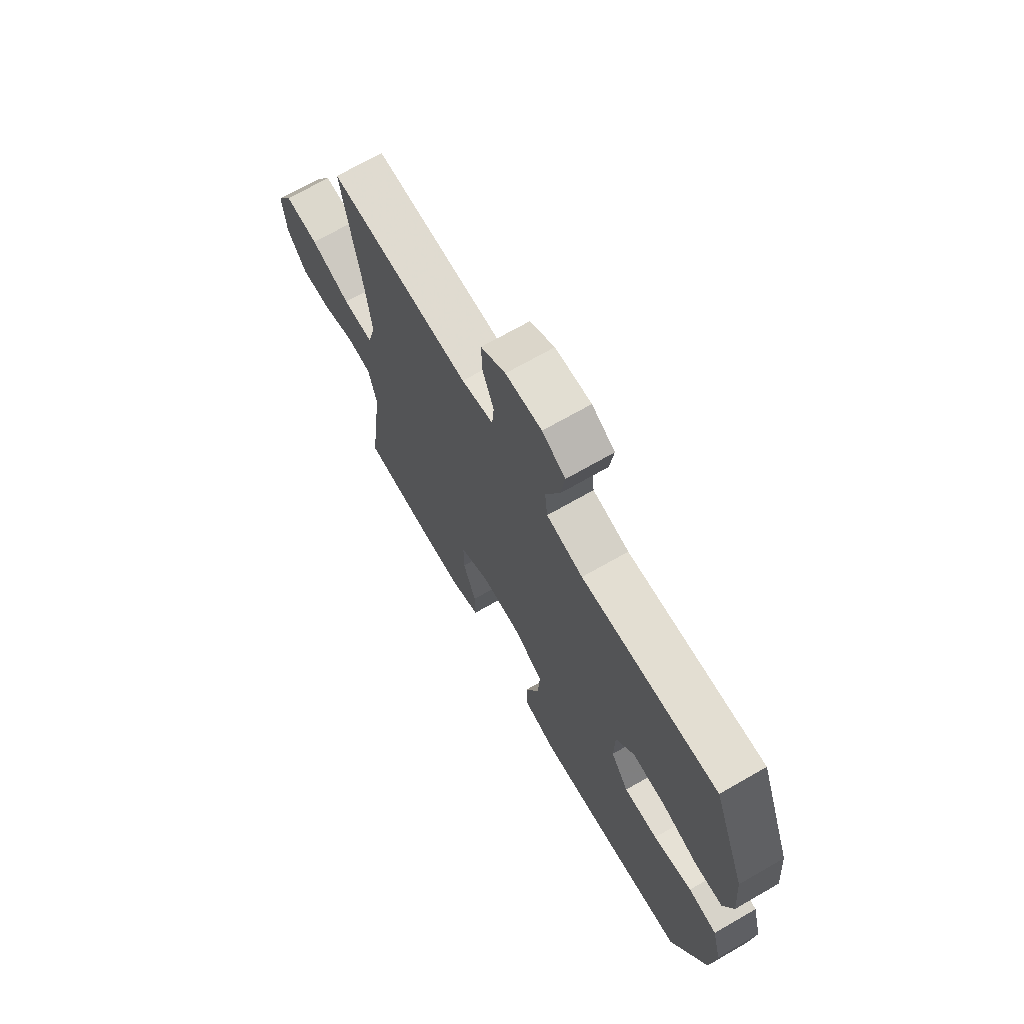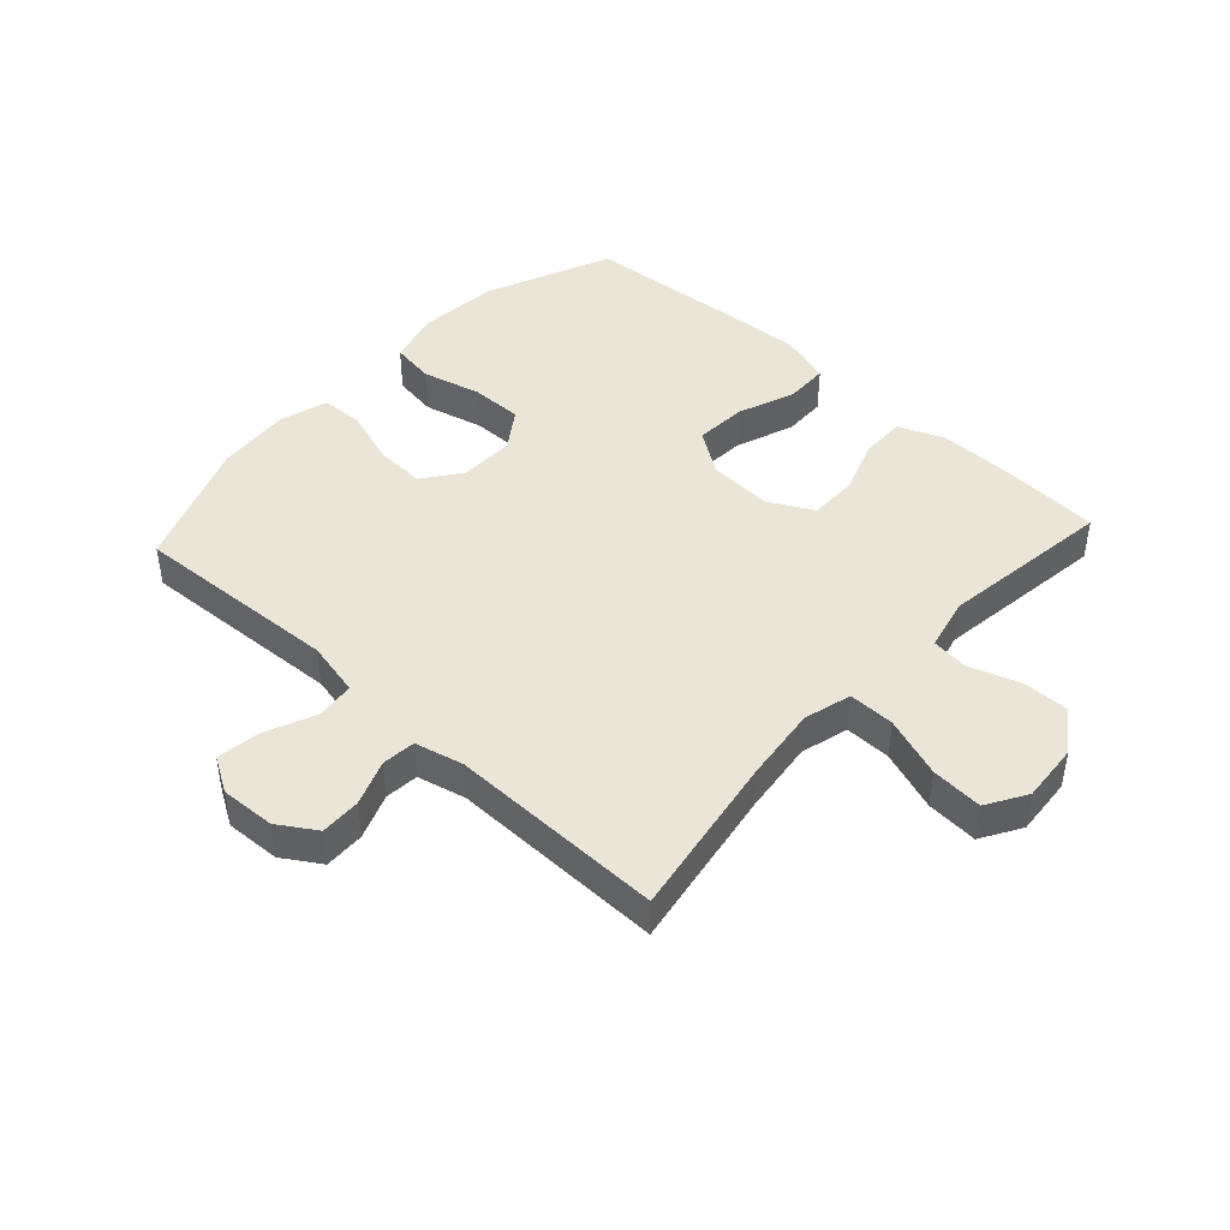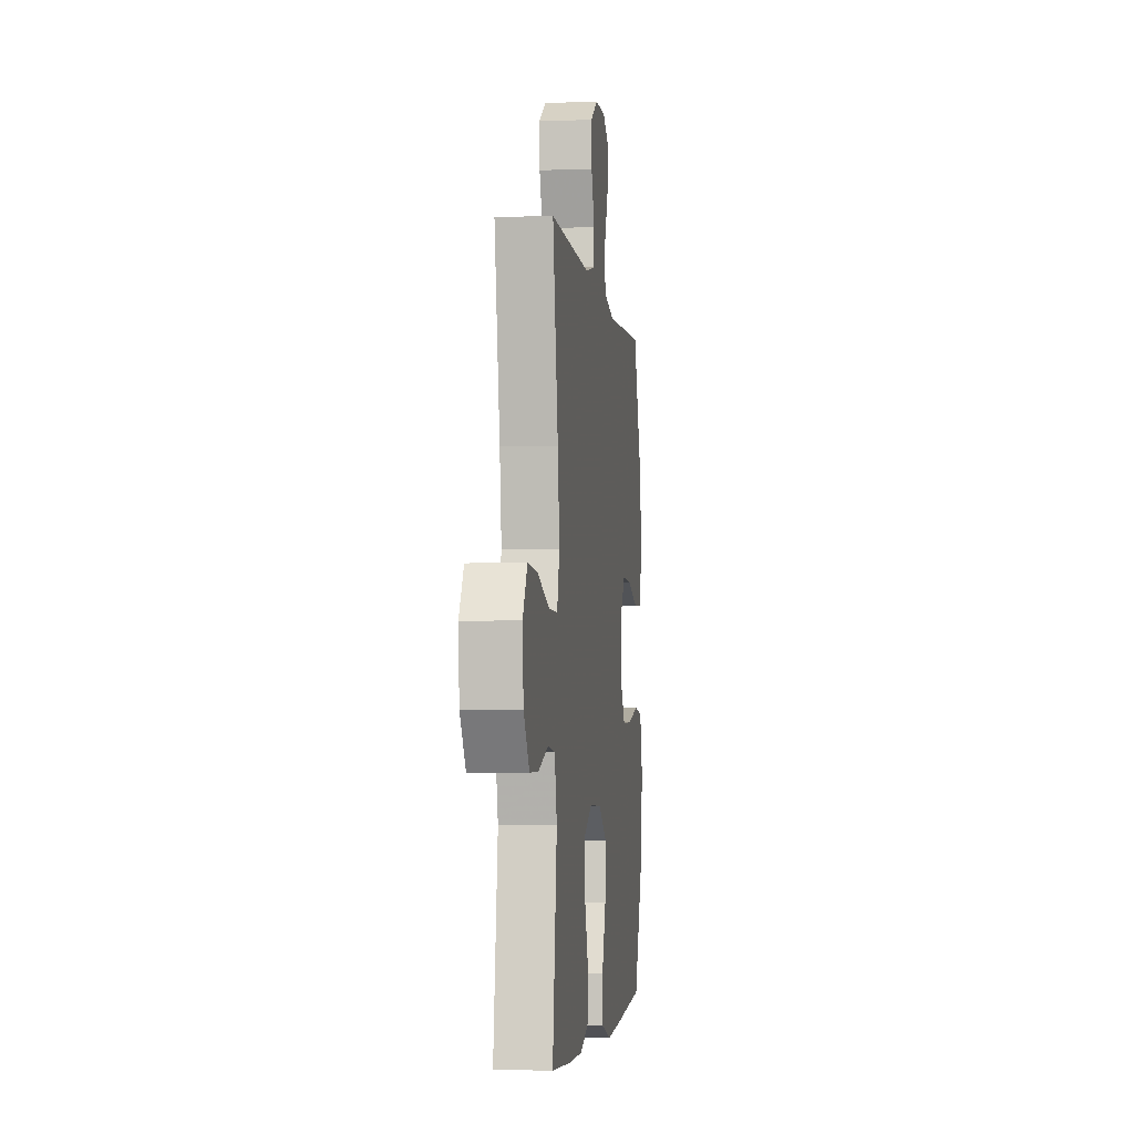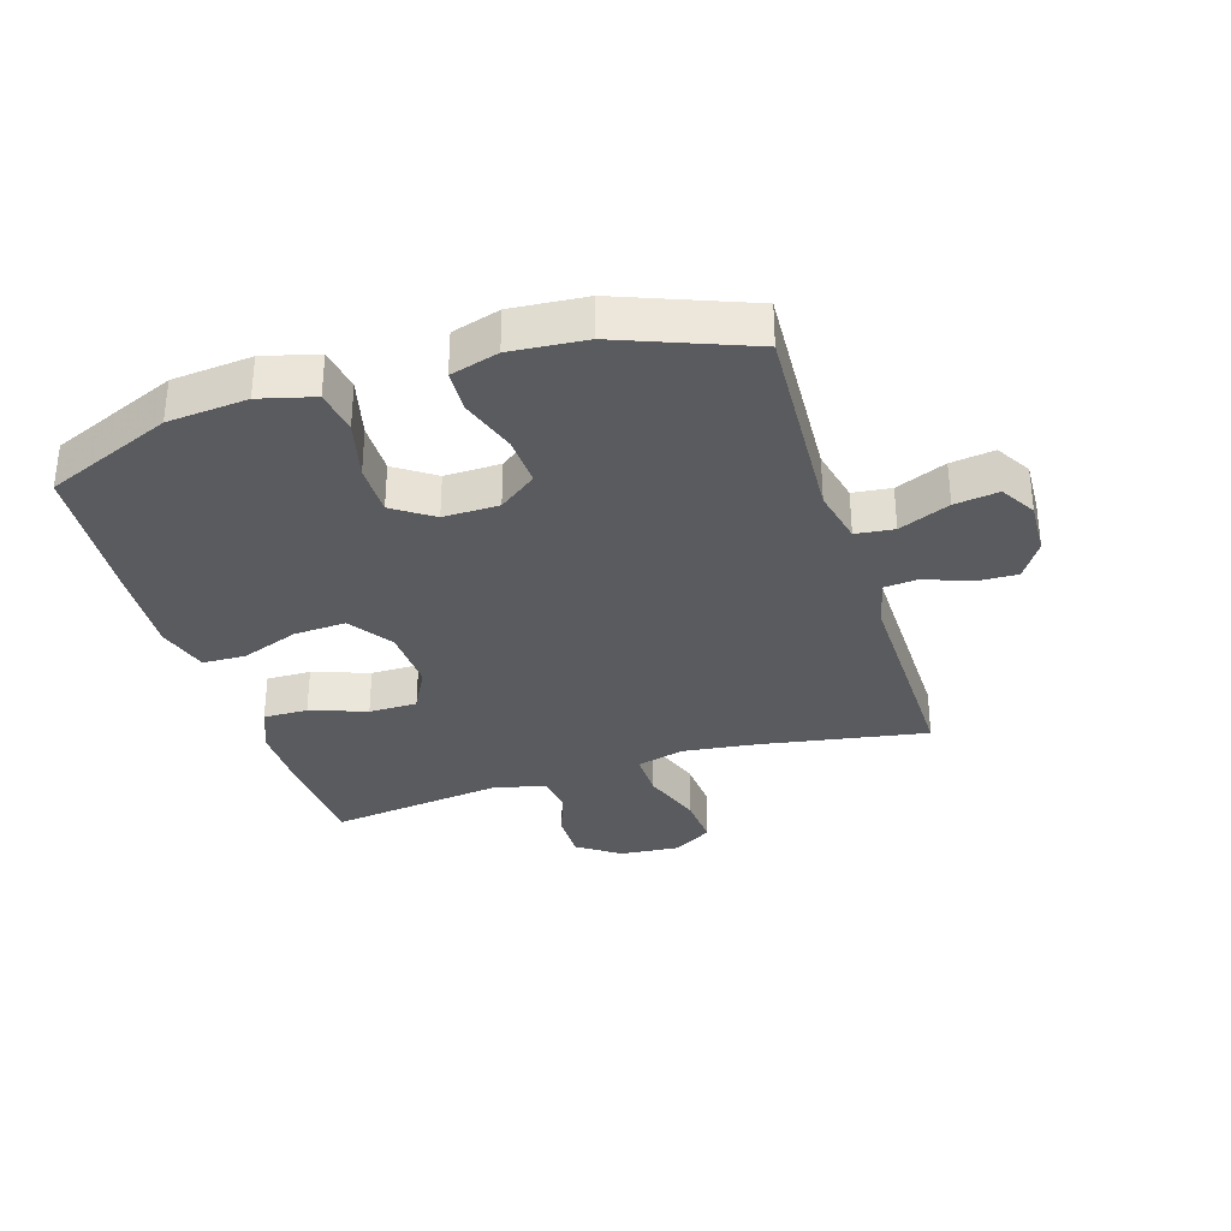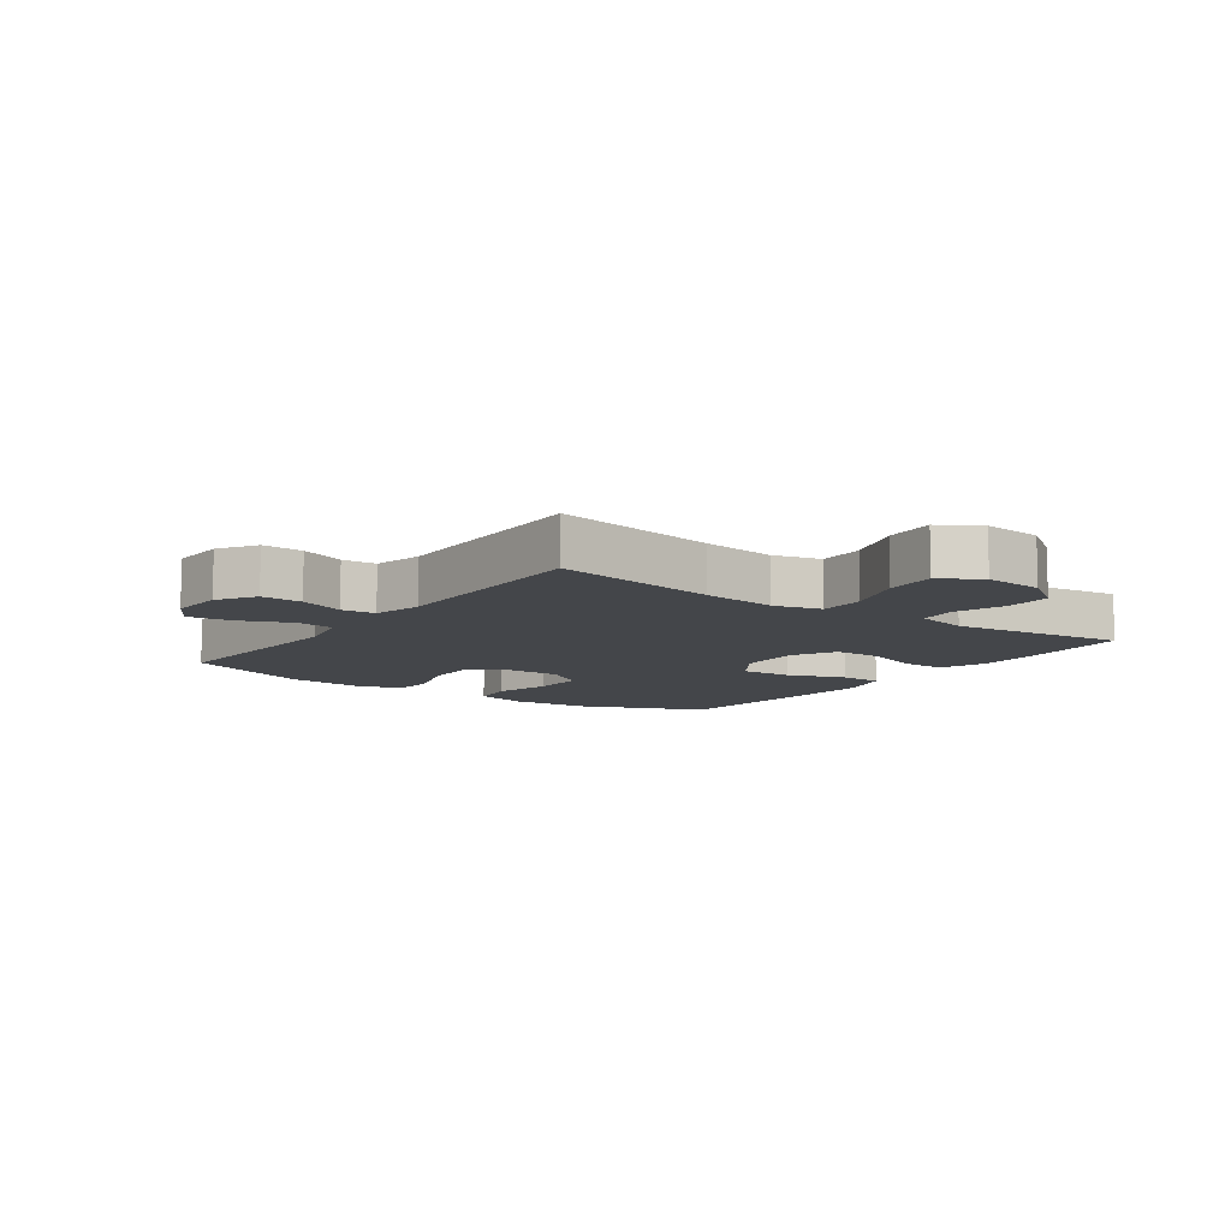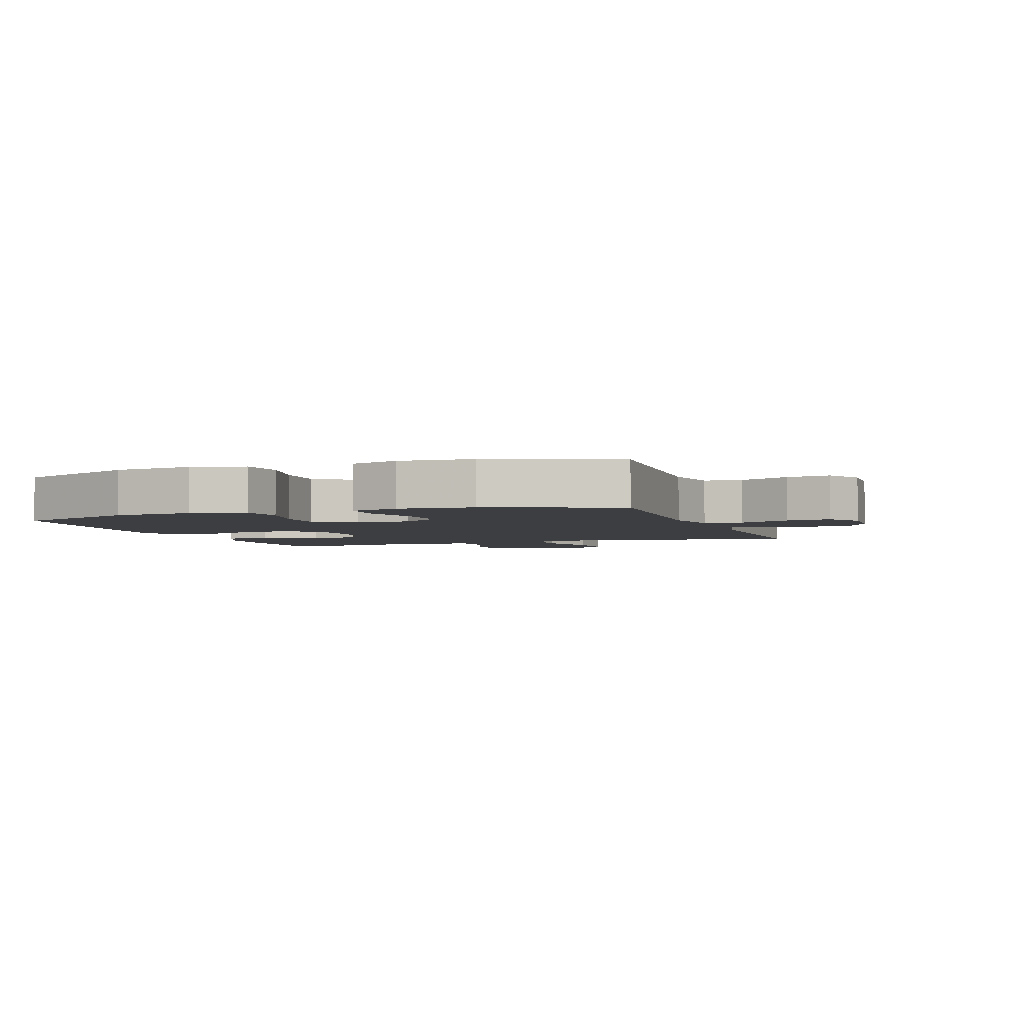
<metadata>
{"format":"obj","ext":"obj","renderer":"f3d","projection":"perspective","resolution":1024,"background":"white","views":[{"elev":69.6,"azim":-119.9,"up":"+Z"},{"elev":44.3,"azim":42.6,"up":"+Y"},{"elev":-3.7,"azim":97.0,"up":"+Z"},{"elev":-32.9,"azim":-72.7,"up":"+Y"},{"elev":-9.5,"azim":54.2,"up":"+Y"},{"elev":-3.5,"azim":-70.4,"up":"+Y"}]}
</metadata>
<code>
v 0.5 0.07 -0.5
v 0.335 0.07 -0.51
v 0.218 0.07 -0.511
v 0.143 0.07 -0.481
v 0.144 0.07 -0.409
v 0.176 0.07 -0.318
v 0.176 0.07 -0.24
v 0.104 0.07 -0.202
v 0 0.07 -0.207
v -0.07 0.07 -0.255
v -0.065 0.07 -0.339
v -0.03 0.07 -0.433
v -0.032 0.07 -0.503
v -0.116 0.07 -0.528
v -0.248 0.07 -0.52
v -0.5 0.07 -0.5
v -0.586 0.07 -0.295
v -0.598 0.07 -0.166
v -0.575 0.07 -0.078
v -0.504 0.07 -0.067
v -0.408 0.07 -0.091
v -0.324 0.07 -0.092
v -0.28 0.07 -0.028
v -0.282 0.07 0.062
v -0.327 0.07 0.123
v -0.408 0.07 0.119
v -0.499 0.07 0.089
v -0.568 0.07 0.092
v -0.591 0.07 0.17
v -0.581 0.07 0.291
v -0.5 0.07 0.5
v -0.163 0.07 0.482
v -0.073 0.07 0.502
v -0.066 0.07 0.564
v -0.101 0.07 0.646
v -0.111 0.07 0.717
v -0.054 0.07 0.751
v 0.035 0.07 0.747
v 0.096 0.07 0.708
v 0.094 0.07 0.642
v 0.066 0.07 0.569
v 0.071 0.07 0.514
v 0.15 0.07 0.495
v 0.5 0.07 0.5
v 0.454 0.07 0.232
v 0.439 0.07 0.11
v 0.46 0.07 0.033
v 0.535 0.07 0.034
v 0.634 0.07 0.069
v 0.718 0.07 0.075
v 0.757 0.07 0.01
v 0.749 0.07 -0.086
v 0.701 0.07 -0.154
v 0.625 0.07 -0.153
v 0.544 0.07 -0.125
v 0.483 0.07 -0.132
v 0.463 0.07 -0.218
v 0.5 0 -0.5
v 0.335 0 -0.51
v 0.218 0 -0.511
v 0.143 0 -0.481
v 0.144 0 -0.409
v 0.176 0 -0.318
v 0.176 0 -0.24
v 0.104 0 -0.202
v 0 0 -0.207
v -0.07 0 -0.255
v -0.065 0 -0.339
v -0.03 0 -0.433
v -0.032 0 -0.503
v -0.116 0 -0.528
v -0.248 0 -0.52
v -0.5 0 -0.5
v -0.586 0 -0.295
v -0.598 0 -0.166
v -0.575 0 -0.078
v -0.504 0 -0.067
v -0.408 0 -0.091
v -0.324 0 -0.092
v -0.28 0 -0.028
v -0.282 0 0.062
v -0.327 0 0.123
v -0.408 0 0.119
v -0.499 0 0.089
v -0.568 0 0.092
v -0.591 0 0.17
v -0.581 0 0.291
v -0.5 0 0.5
v -0.163 0 0.482
v -0.073 0 0.502
v -0.066 0 0.564
v -0.101 0 0.646
v -0.111 0 0.717
v -0.054 0 0.751
v 0.035 0 0.747
v 0.096 0 0.708
v 0.094 0 0.642
v 0.066 0 0.569
v 0.071 0 0.514
v 0.15 0 0.495
v 0.5 0 0.5
v 0.454 0 0.232
v 0.439 0 0.11
v 0.46 0 0.033
v 0.535 0 0.034
v 0.634 0 0.069
v 0.718 0 0.075
v 0.757 0 0.01
v 0.749 0 -0.086
v 0.701 0 -0.154
v 0.625 0 -0.153
v 0.544 0 -0.125
v 0.483 0 -0.132
v 0.463 0 -0.218
f 52 53 54 55
f 52 55 56
f 51 52 56
f 48 49 50 51
f 47 48 51 56
f 46 47 56 57
f 43 44 45
f 42 43 45 46
f 38 39 40 41
f 38 41 42
f 37 38 42
f 34 35 36 37
f 34 37 42
f 33 34 42 46
f 29 30 31 32
f 26 27 28 29
f 25 26 29 32
f 24 25 32 33
f 18 19 20 21
f 18 21 22
f 17 18 22
f 16 17 22
f 15 16 22 23
f 11 12 13 14
f 10 11 14 15
f 3 4 5 6
f 3 6 7
f 57 1 2 3
f 57 3 7
f 46 57 7 8
f 33 46 8 9
f 24 33 9 10
f 10 15 23 24
f 112 111 110 109
f 113 112 109
f 113 109 108
f 108 107 106 105
f 113 108 105 104
f 114 113 104 103
f 102 101 100
f 103 102 100 99
f 98 97 96 95
f 99 98 95
f 99 95 94
f 94 93 92 91
f 99 94 91
f 103 99 91 90
f 89 88 87 86
f 86 85 84 83
f 89 86 83 82
f 90 89 82 81
f 78 77 76 75
f 79 78 75
f 79 75 74
f 79 74 73
f 80 79 73 72
f 71 70 69 68
f 72 71 68 67
f 63 62 61 60
f 64 63 60
f 60 59 58 114
f 64 60 114
f 65 64 114 103
f 66 65 103 90
f 67 66 90 81
f 81 80 72 67
f 1 58 59 2
f 2 59 60 3
f 3 60 61 4
f 4 61 62 5
f 5 62 63 6
f 6 63 64 7
f 7 64 65 8
f 8 65 66 9
f 9 66 67 10
f 10 67 68 11
f 11 68 69 12
f 12 69 70 13
f 13 70 71 14
f 14 71 72 15
f 15 72 73 16
f 16 73 74 17
f 17 74 75 18
f 18 75 76 19
f 19 76 77 20
f 20 77 78 21
f 21 78 79 22
f 22 79 80 23
f 23 80 81 24
f 24 81 82 25
f 25 82 83 26
f 26 83 84 27
f 27 84 85 28
f 28 85 86 29
f 29 86 87 30
f 30 87 88 31
f 31 88 89 32
f 32 89 90 33
f 33 90 91 34
f 34 91 92 35
f 35 92 93 36
f 36 93 94 37
f 37 94 95 38
f 38 95 96 39
f 39 96 97 40
f 40 97 98 41
f 41 98 99 42
f 42 99 100 43
f 43 100 101 44
f 44 101 102 45
f 45 102 103 46
f 46 103 104 47
f 47 104 105 48
f 48 105 106 49
f 49 106 107 50
f 50 107 108 51
f 51 108 109 52
f 52 109 110 53
f 53 110 111 54
f 54 111 112 55
f 55 112 113 56
f 56 113 114 57
f 57 114 58 1

</code>
